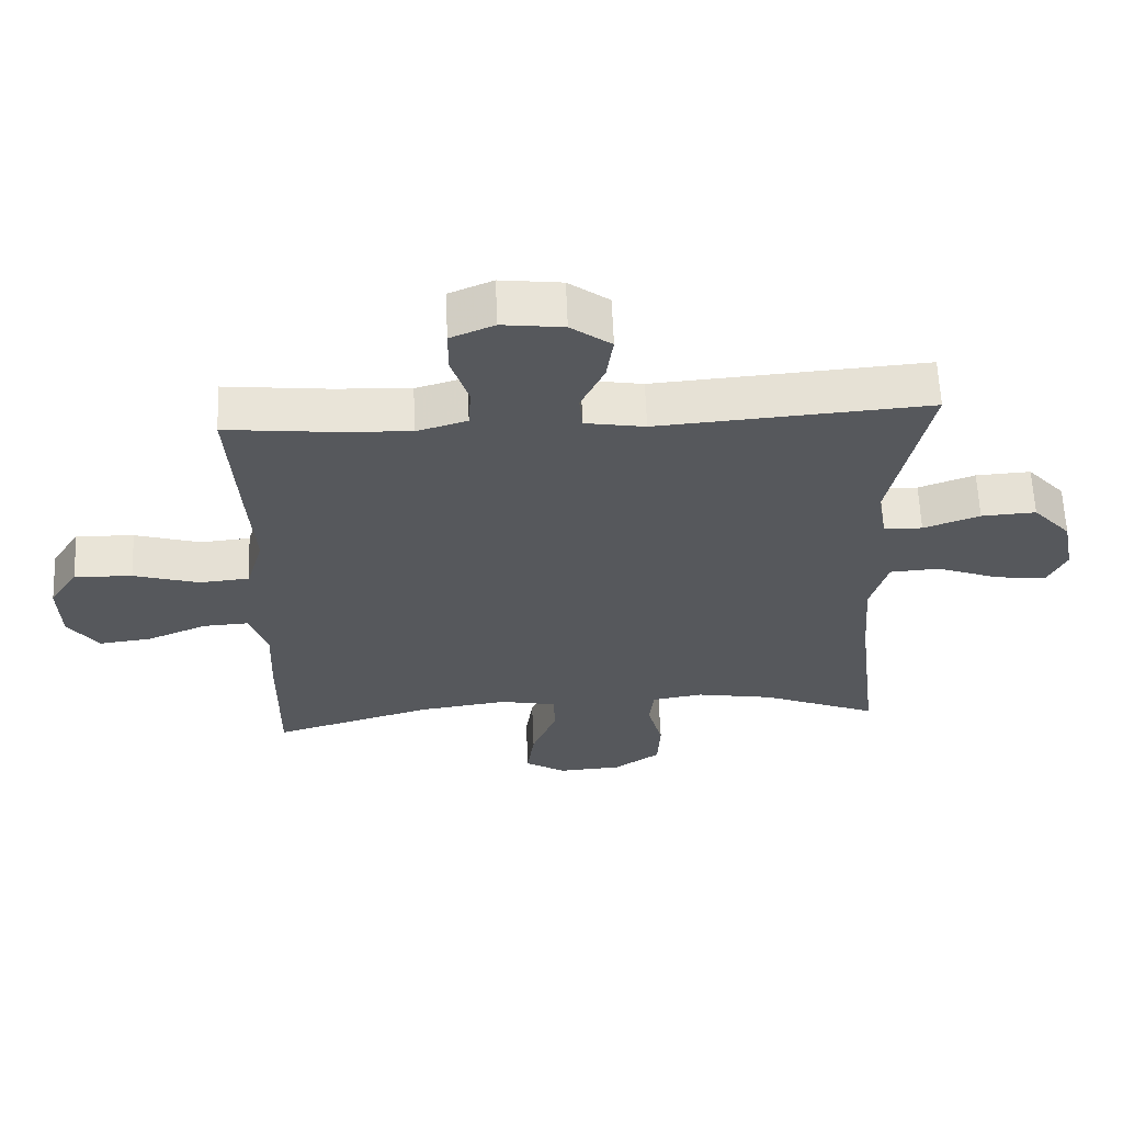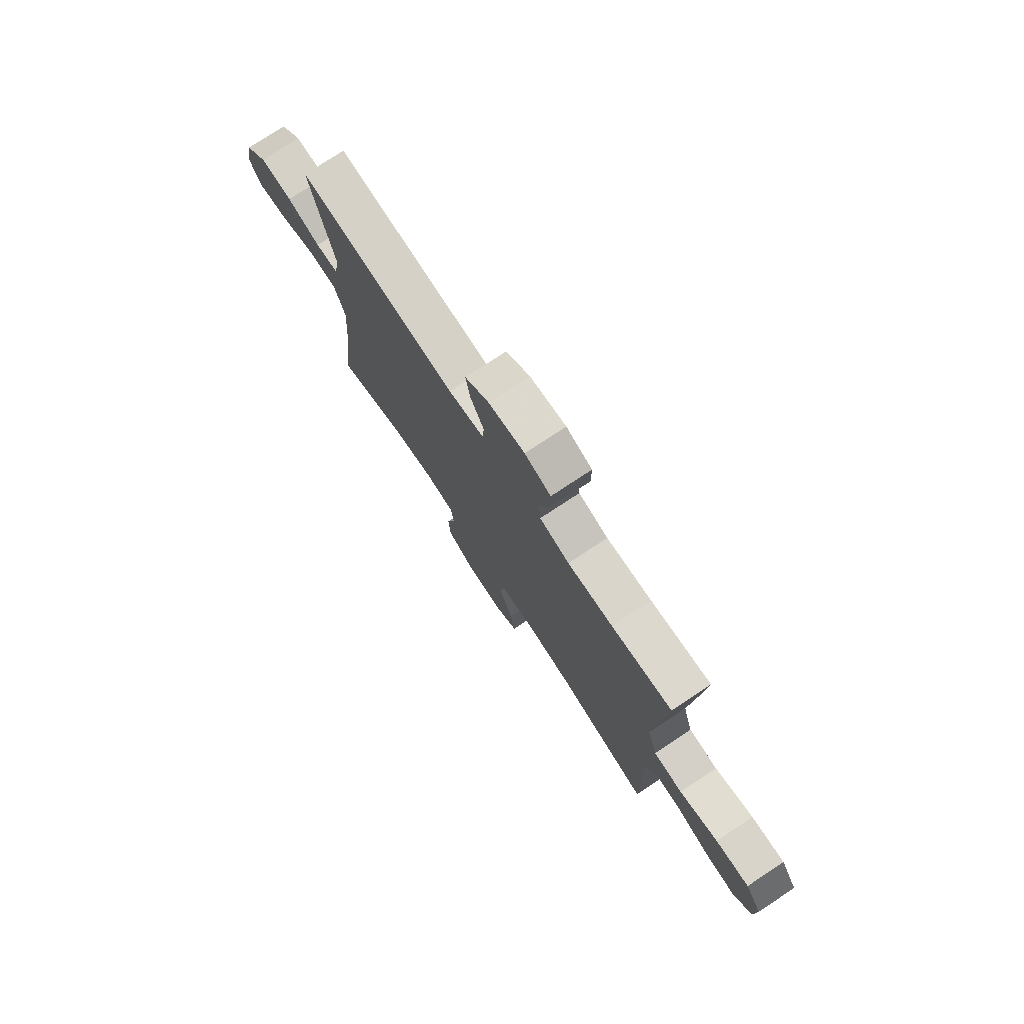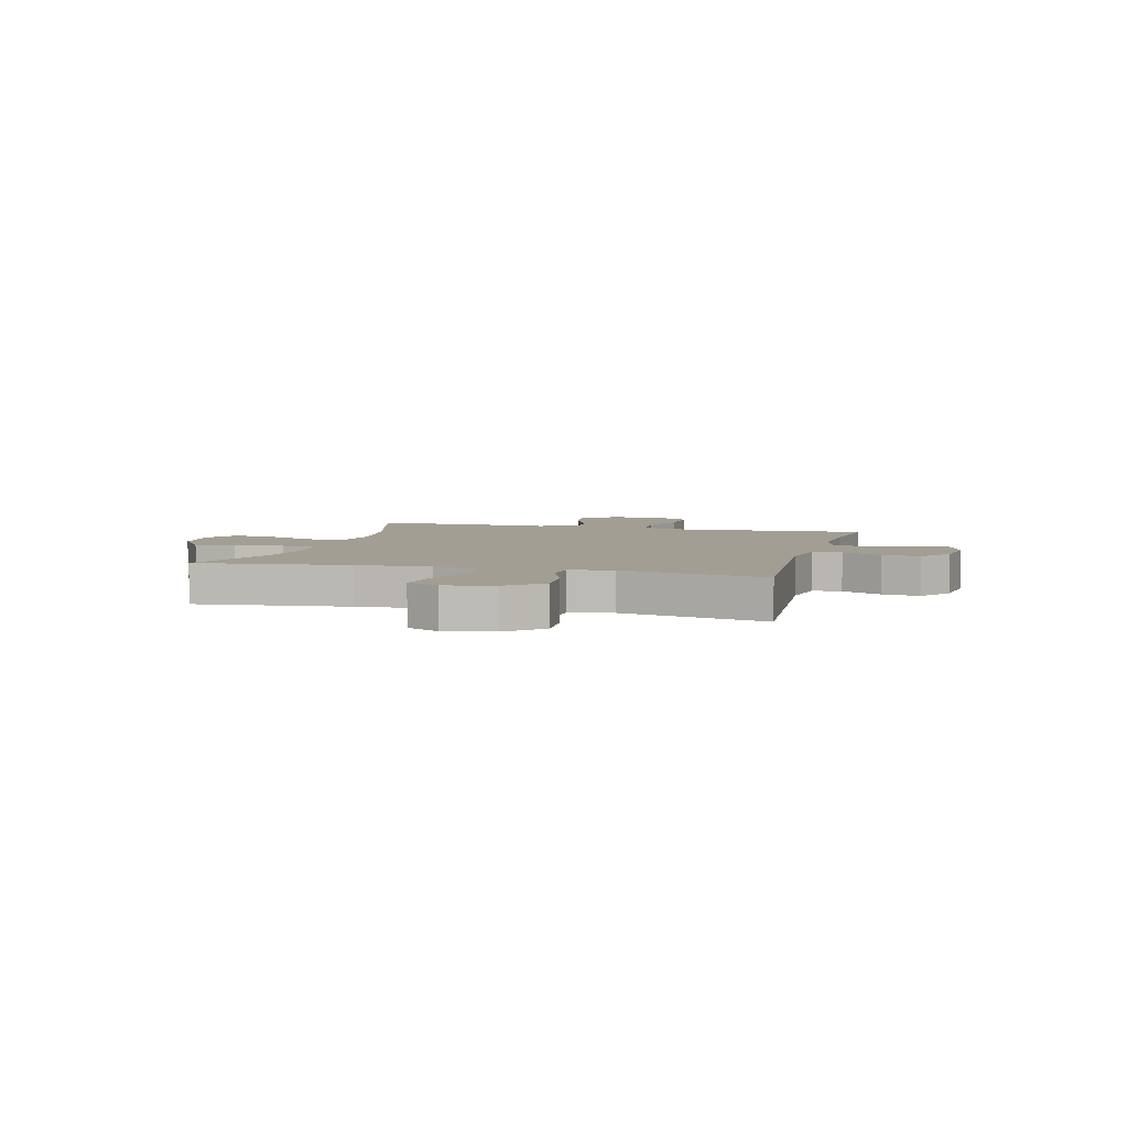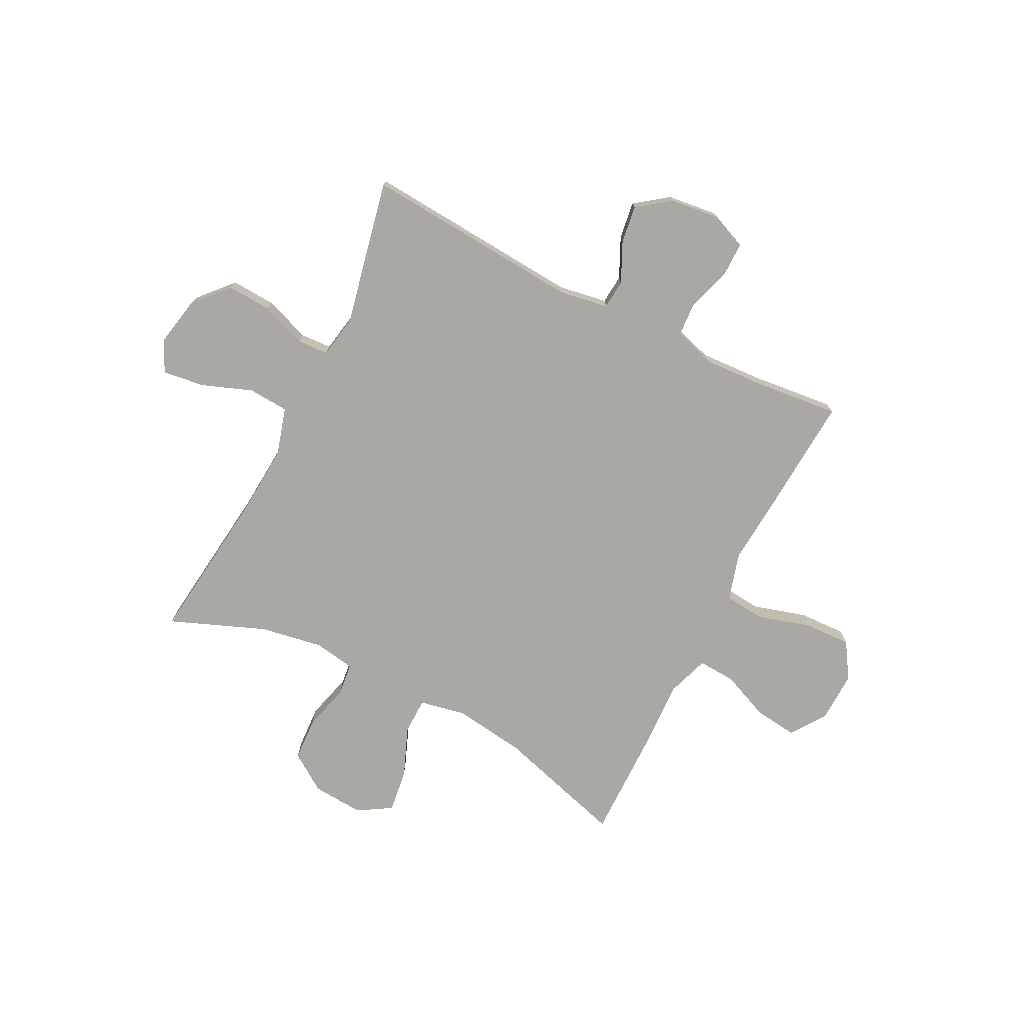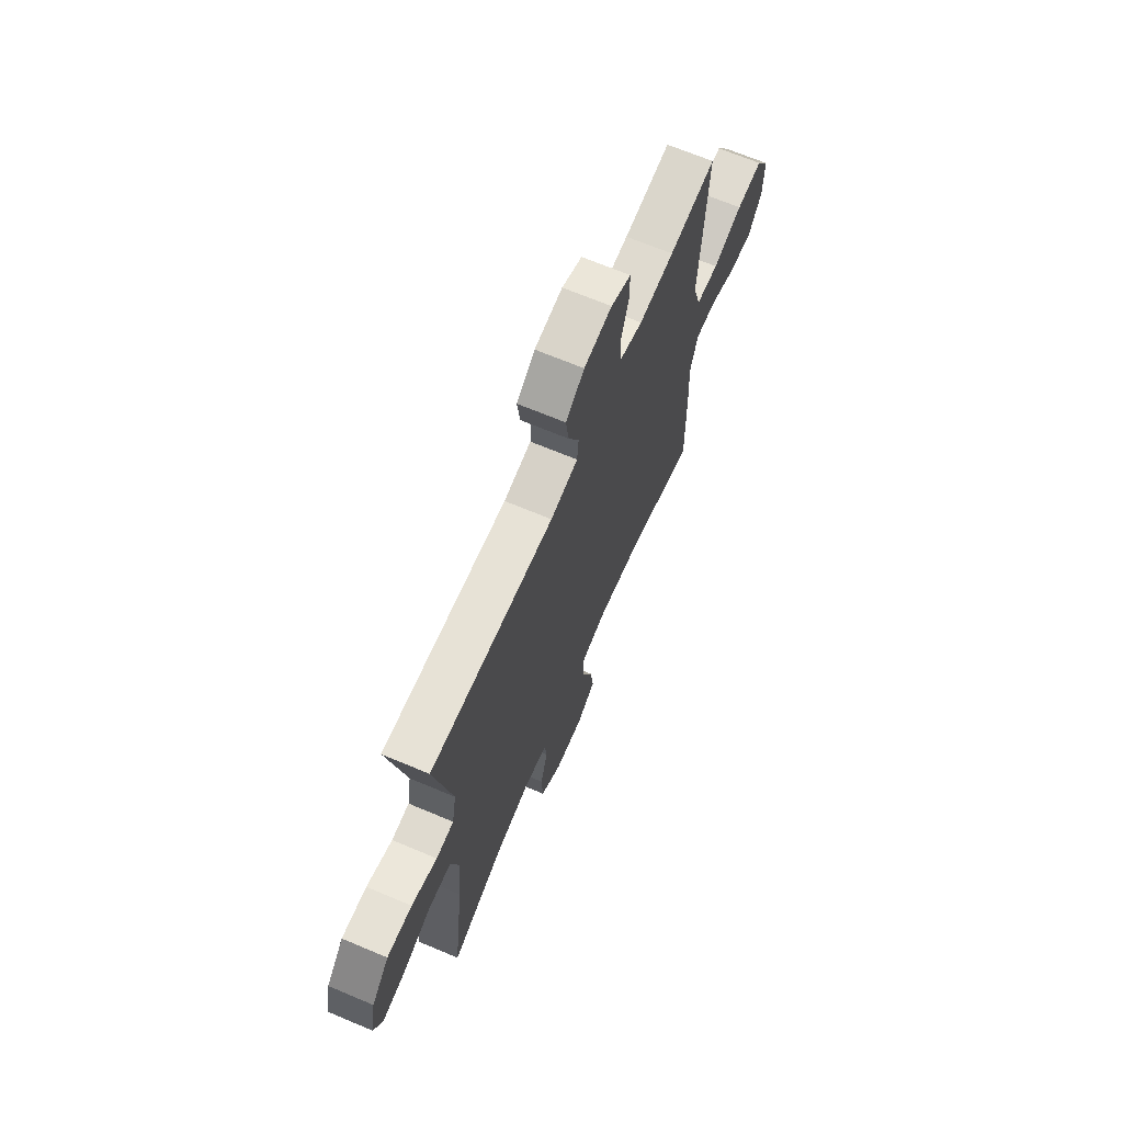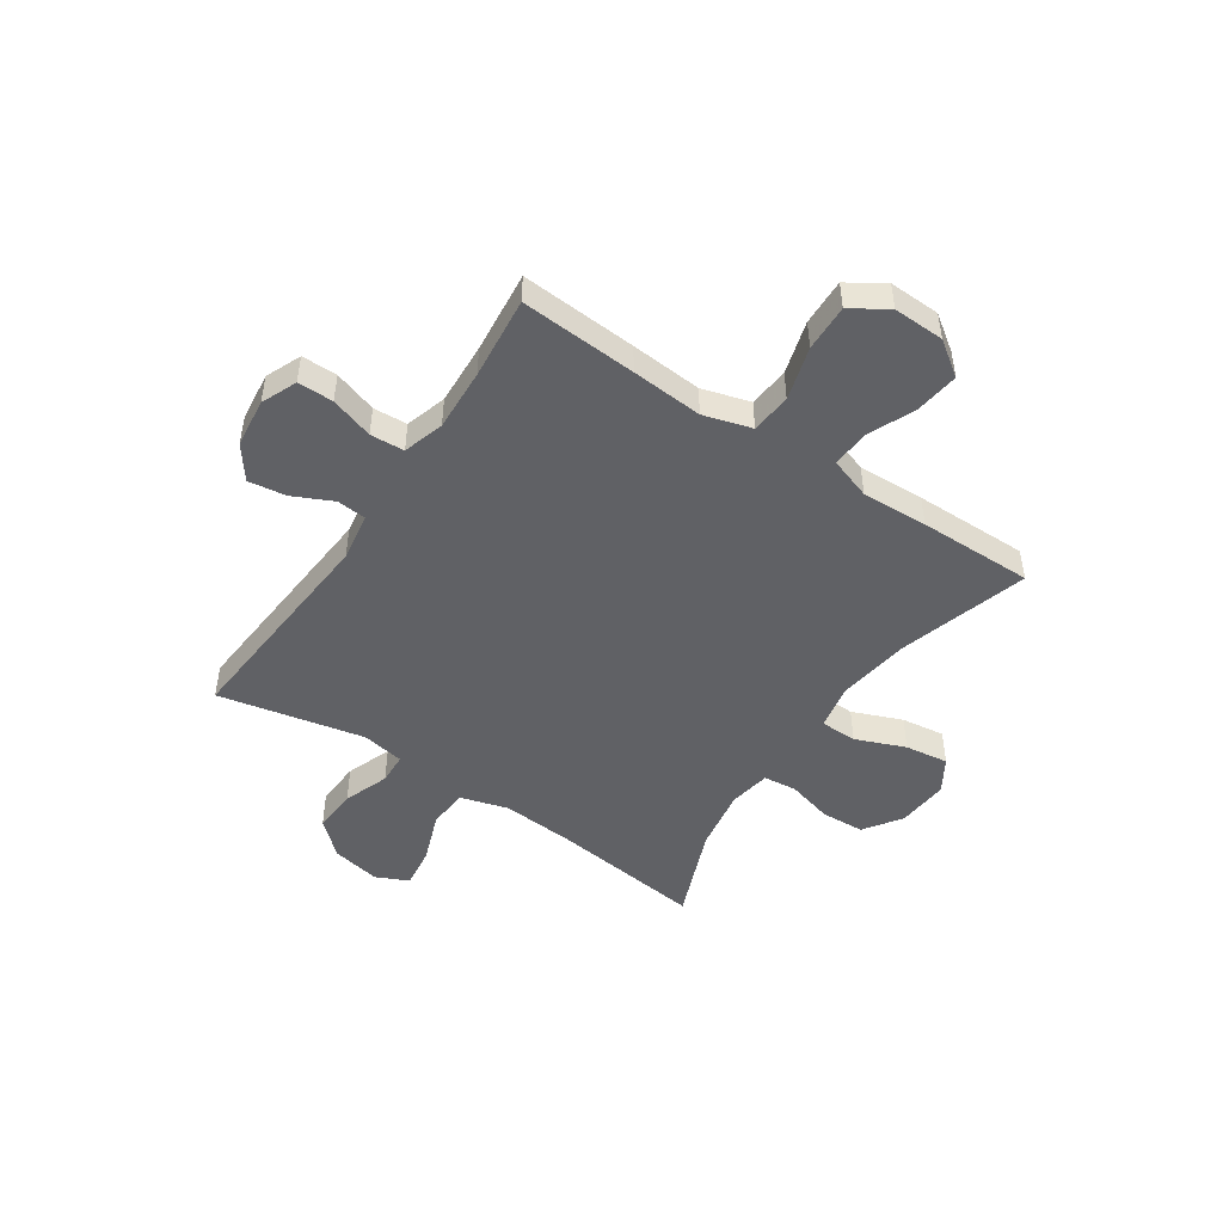
<metadata>
{"format":"obj","ext":"obj","renderer":"f3d","projection":"perspective","resolution":1024,"background":"white","views":[{"elev":61.8,"azim":177.7,"up":"+Z"},{"elev":76.4,"azim":56.5,"up":"+Z"},{"elev":5.1,"azim":-74.9,"up":"+Y"},{"elev":-75.2,"azim":-26.8,"up":"+Y"},{"elev":67.8,"azim":-67.1,"up":"+Z"},{"elev":-48.1,"azim":56.1,"up":"+Y"}]}
</metadata>
<code>
v 0.5 0.07 -0.5
v 0.259 0.07 -0.429
v 0.125 0.07 -0.41
v 0.039 0.07 -0.427
v 0.038 0.07 -0.495
v 0.075 0.07 -0.587
v 0.086 0.07 -0.668
v 0.024 0.07 -0.706
v -0.072 0.07 -0.699
v -0.142 0.07 -0.651
v -0.146 0.07 -0.57
v -0.123 0.07 -0.484
v -0.13 0.07 -0.423
v -0.207 0.07 -0.41
v -0.324 0.07 -0.43
v -0.5 0.07 -0.5
v -0.466 0.07 -0.216
v -0.456 0.07 -0.08
v -0.482 0.07 0.009
v -0.557 0.07 0.014
v -0.651 0.07 -0.021
v -0.728 0.07 -0.031
v -0.756 0.07 0.029
v -0.738 0.07 0.12
v -0.681 0.07 0.183
v -0.599 0.07 0.178
v -0.515 0.07 0.147
v -0.457 0.07 0.15
v -0.443 0.07 0.229
v -0.5 0.07 0.5
v -0.093 0.07 0.469
v -0.003 0.07 0.484
v 0.002 0.07 0.538
v -0.033 0.07 0.612
v -0.043 0.07 0.682
v 0.018 0.07 0.727
v 0.11 0.07 0.738
v 0.176 0.07 0.71
v 0.176 0.07 0.644
v 0.15 0.07 0.564
v 0.154 0.07 0.501
v 0.23 0.07 0.478
v 0.346 0.07 0.484
v 0.5 0.07 0.5
v 0.486 0.07 0.284
v 0.476 0.07 0.151
v 0.502 0.07 0.062
v 0.577 0.07 0.055
v 0.676 0.07 0.084
v 0.763 0.07 0.087
v 0.806 0.07 0.02
v 0.803 0.07 -0.075
v 0.758 0.07 -0.139
v 0.678 0.07 -0.129
v 0.588 0.07 -0.091
v 0.519 0.07 -0.087
v 0.493 0.07 -0.164
v 0.498 0.07 -0.287
v 0.5 0 -0.5
v 0.259 0 -0.429
v 0.125 0 -0.41
v 0.039 0 -0.427
v 0.038 0 -0.495
v 0.075 0 -0.587
v 0.086 0 -0.668
v 0.024 0 -0.706
v -0.072 0 -0.699
v -0.142 0 -0.651
v -0.146 0 -0.57
v -0.123 0 -0.484
v -0.13 0 -0.423
v -0.207 0 -0.41
v -0.324 0 -0.43
v -0.5 0 -0.5
v -0.466 0 -0.216
v -0.456 0 -0.08
v -0.482 0 0.009
v -0.557 0 0.014
v -0.651 0 -0.021
v -0.728 0 -0.031
v -0.756 0 0.029
v -0.738 0 0.12
v -0.681 0 0.183
v -0.599 0 0.178
v -0.515 0 0.147
v -0.457 0 0.15
v -0.443 0 0.229
v -0.5 0 0.5
v -0.093 0 0.469
v -0.003 0 0.484
v 0.002 0 0.538
v -0.033 0 0.612
v -0.043 0 0.682
v 0.018 0 0.727
v 0.11 0 0.738
v 0.176 0 0.71
v 0.176 0 0.644
v 0.15 0 0.564
v 0.154 0 0.501
v 0.23 0 0.478
v 0.346 0 0.484
v 0.5 0 0.5
v 0.486 0 0.284
v 0.476 0 0.151
v 0.502 0 0.062
v 0.577 0 0.055
v 0.676 0 0.084
v 0.763 0 0.087
v 0.806 0 0.02
v 0.803 0 -0.075
v 0.758 0 -0.139
v 0.678 0 -0.129
v 0.588 0 -0.091
v 0.519 0 -0.087
v 0.493 0 -0.164
v 0.498 0 -0.287
f 57 58 1 2
f 56 57 2 3
f 53 54 55
f 52 53 55
f 51 52 55
f 50 51 55
f 49 50 55
f 48 49 55
f 47 48 55 56
f 56 3 4
f 47 56 4
f 46 47 4
f 45 46 4
f 44 45 4
f 43 44 4
f 38 39 40
f 37 38 40
f 36 37 40
f 35 36 40
f 34 35 40
f 33 34 40
f 32 33 40 41
f 31 32 41 42
f 29 30 31
f 28 29 31 42
f 25 26 27
f 24 25 27
f 23 24 27
f 22 23 27
f 21 22 27
f 20 21 27
f 19 20 27 28
f 42 43 4
f 28 42 4
f 19 28 4
f 18 19 4
f 10 11 12
f 9 10 12
f 8 9 12
f 7 8 12
f 6 7 12
f 5 6 12
f 5 12 13
f 4 5 13
f 18 4 13
f 17 18 13
f 15 16 17
f 14 15 17
f 13 14 17
f 60 59 116 115
f 61 60 115 114
f 113 112 111
f 113 111 110
f 113 110 109
f 113 109 108
f 113 108 107
f 113 107 106
f 114 113 106 105
f 62 61 114
f 62 114 105
f 62 105 104
f 62 104 103
f 62 103 102
f 62 102 101
f 98 97 96
f 98 96 95
f 98 95 94
f 98 94 93
f 98 93 92
f 98 92 91
f 99 98 91 90
f 100 99 90 89
f 89 88 87
f 100 89 87 86
f 85 84 83
f 85 83 82
f 85 82 81
f 85 81 80
f 85 80 79
f 85 79 78
f 86 85 78 77
f 62 101 100
f 62 100 86
f 62 86 77
f 62 77 76
f 70 69 68
f 70 68 67
f 70 67 66
f 70 66 65
f 70 65 64
f 70 64 63
f 71 70 63
f 71 63 62
f 71 62 76
f 71 76 75
f 75 74 73
f 75 73 72
f 75 72 71
f 1 59 60 2
f 2 60 61 3
f 3 61 62 4
f 4 62 63 5
f 5 63 64 6
f 6 64 65 7
f 7 65 66 8
f 8 66 67 9
f 9 67 68 10
f 10 68 69 11
f 11 69 70 12
f 12 70 71 13
f 13 71 72 14
f 14 72 73 15
f 15 73 74 16
f 16 74 75 17
f 17 75 76 18
f 18 76 77 19
f 19 77 78 20
f 20 78 79 21
f 21 79 80 22
f 22 80 81 23
f 23 81 82 24
f 24 82 83 25
f 25 83 84 26
f 26 84 85 27
f 27 85 86 28
f 28 86 87 29
f 29 87 88 30
f 30 88 89 31
f 31 89 90 32
f 32 90 91 33
f 33 91 92 34
f 34 92 93 35
f 35 93 94 36
f 36 94 95 37
f 37 95 96 38
f 38 96 97 39
f 39 97 98 40
f 40 98 99 41
f 41 99 100 42
f 42 100 101 43
f 43 101 102 44
f 44 102 103 45
f 45 103 104 46
f 46 104 105 47
f 47 105 106 48
f 48 106 107 49
f 49 107 108 50
f 50 108 109 51
f 51 109 110 52
f 52 110 111 53
f 53 111 112 54
f 54 112 113 55
f 55 113 114 56
f 56 114 115 57
f 57 115 116 58
f 58 116 59 1

</code>
